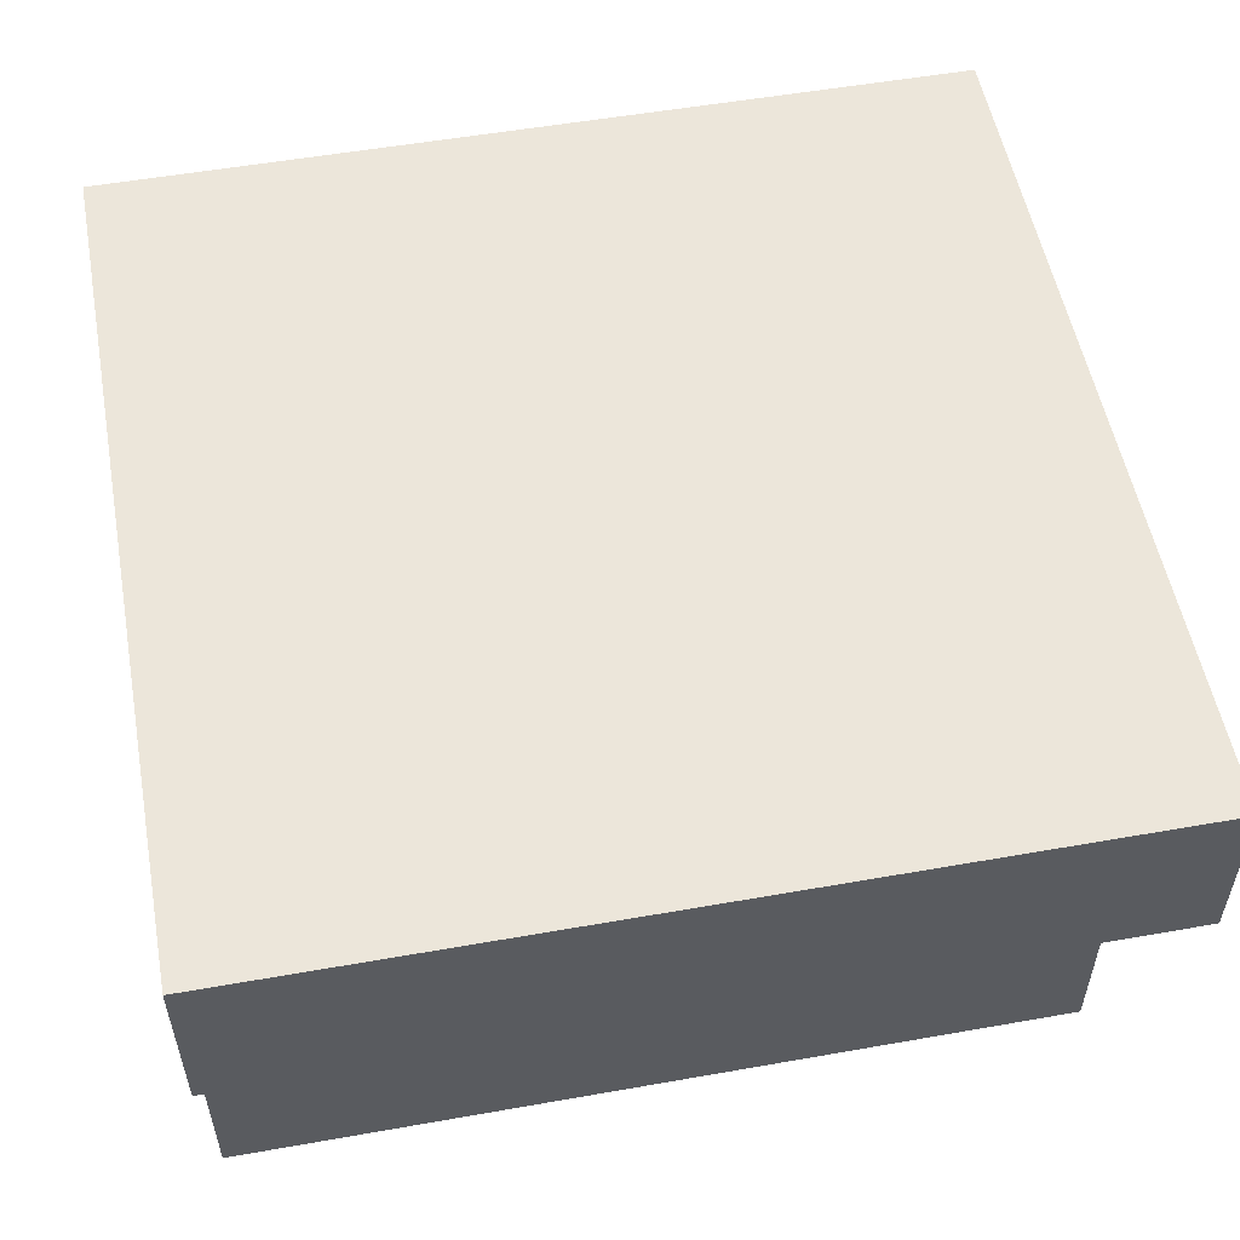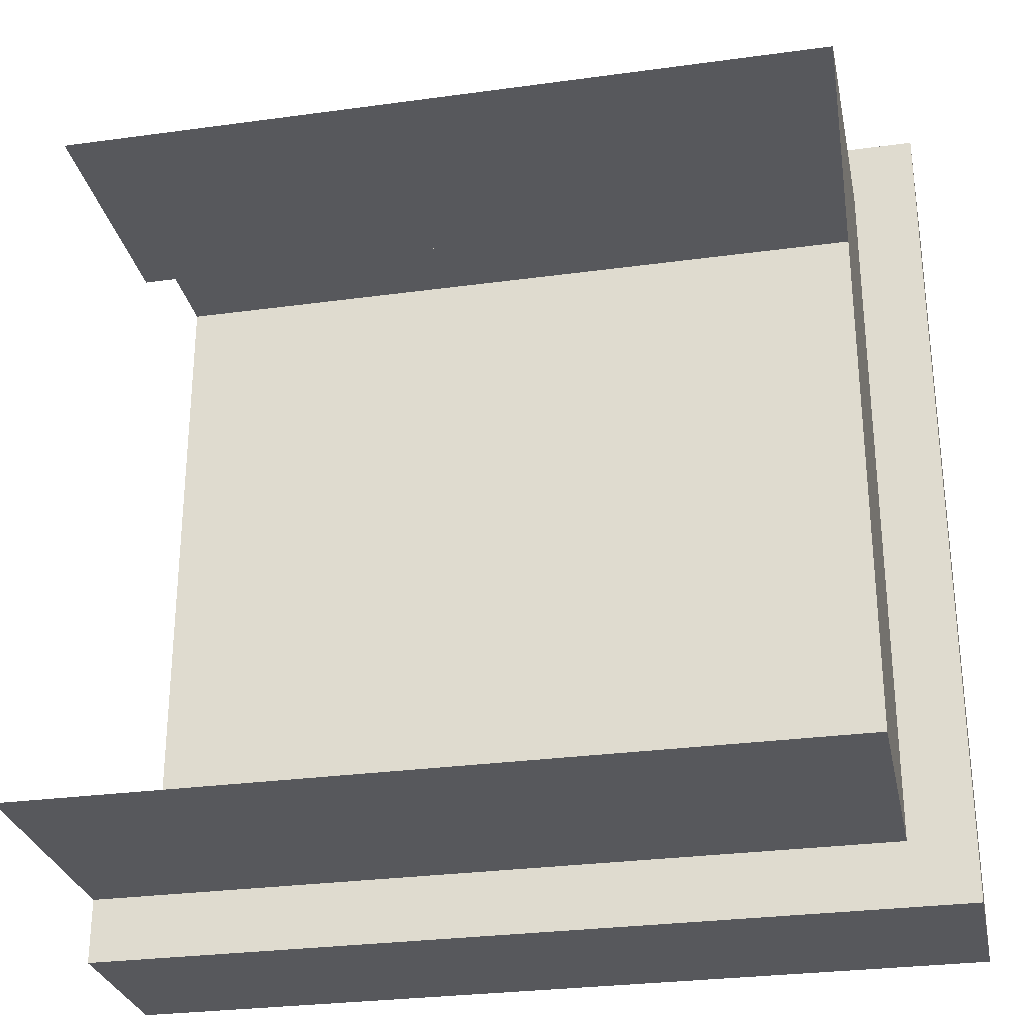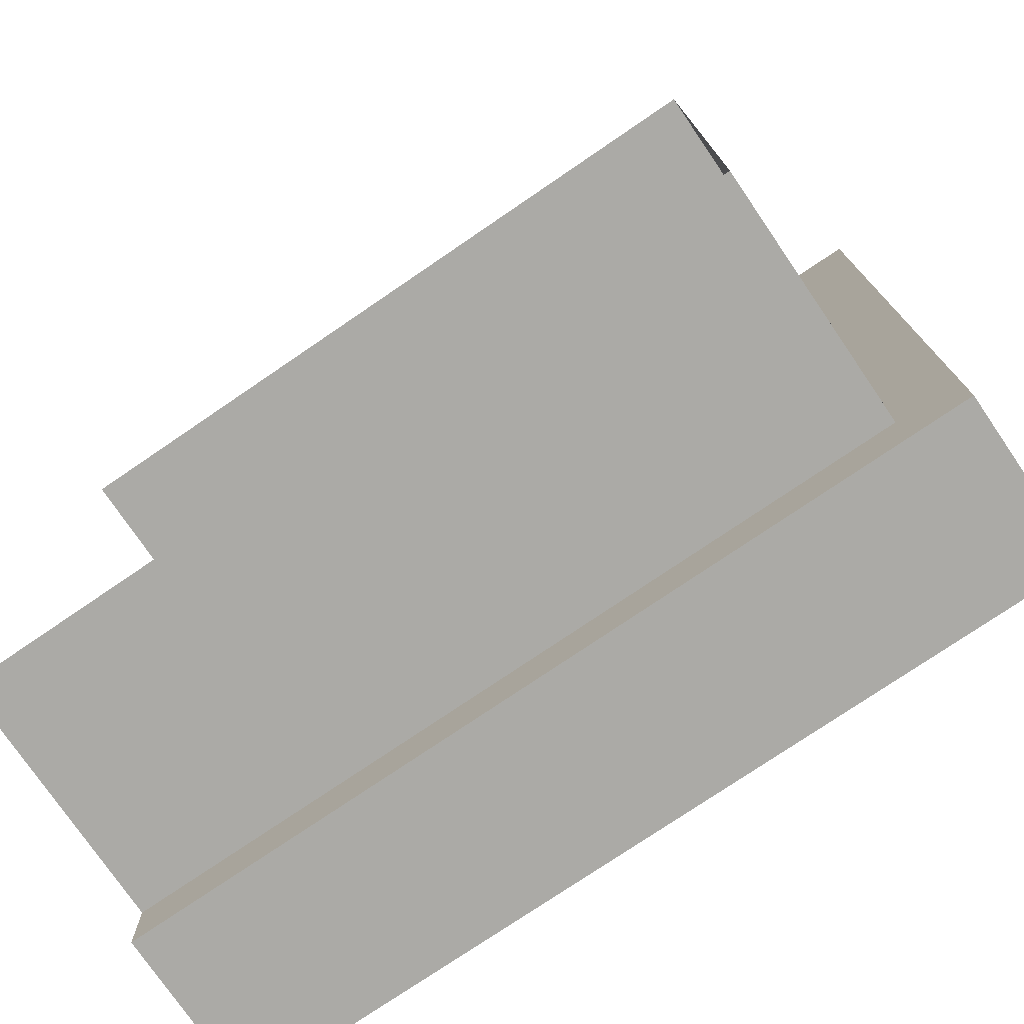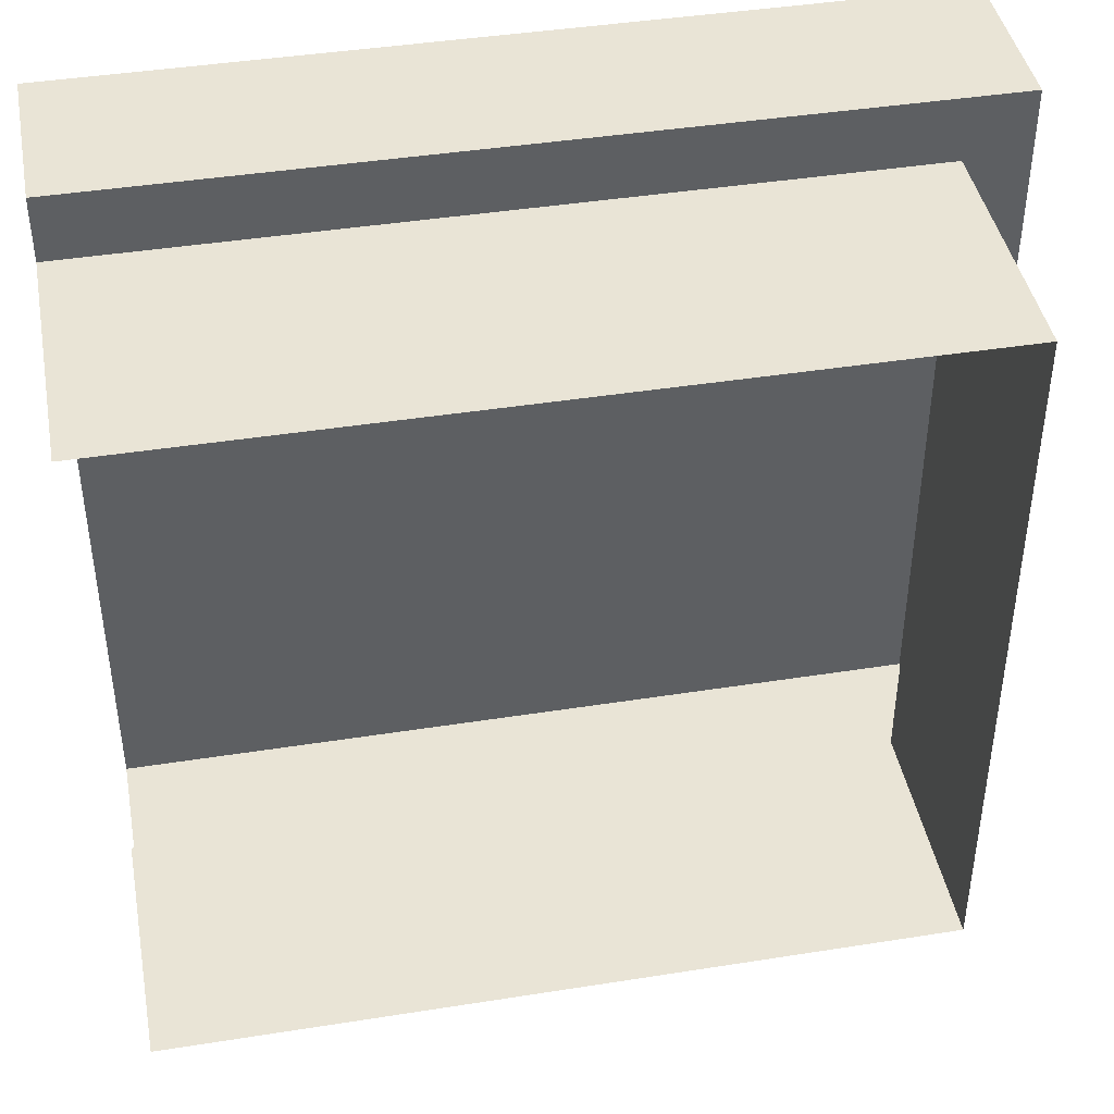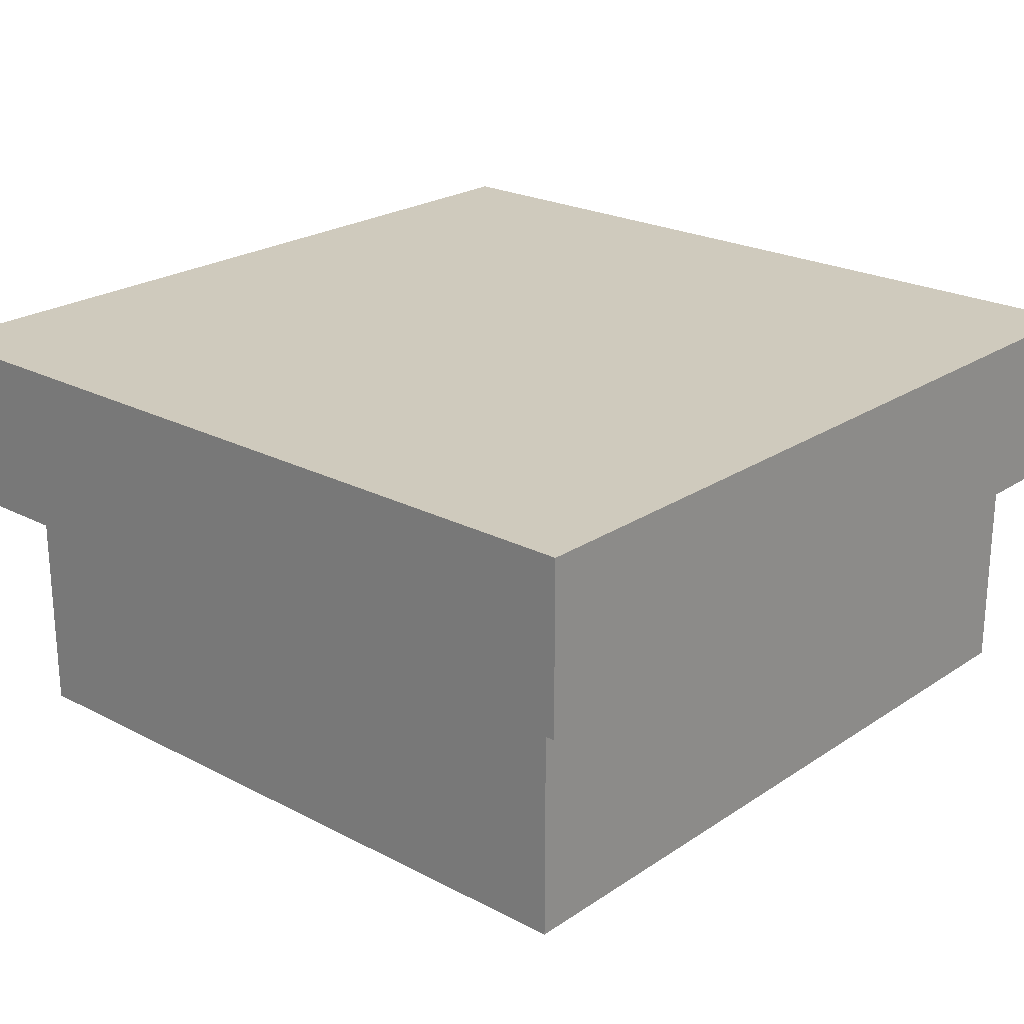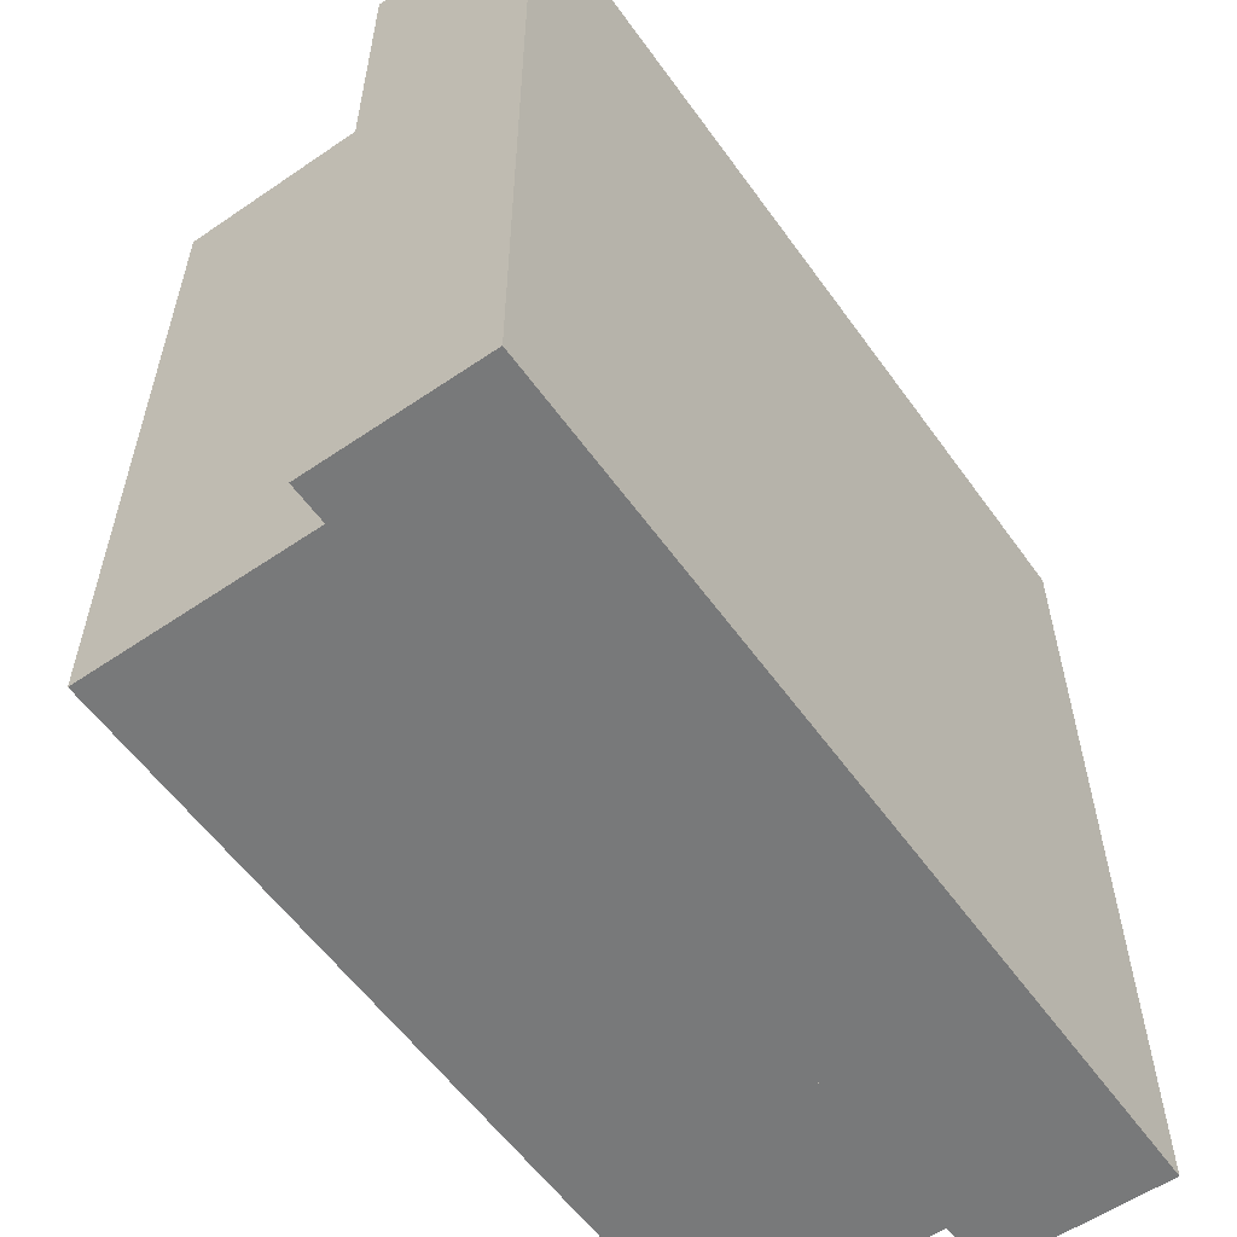
<metadata>
{"format":"obj","ext":"obj","renderer":"f3d","projection":"perspective","resolution":1024,"background":"white","views":[{"elev":54.3,"azim":-10.6,"up":"+Y"},{"elev":-28.7,"azim":11.6,"up":"+Z"},{"elev":-75.9,"azim":34.3,"up":"+Z"},{"elev":42.6,"azim":-10.7,"up":"+Z"},{"elev":22.9,"azim":131.6,"up":"+Y"},{"elev":-57.7,"azim":125.3,"up":"+Z"}]}
</metadata>
<code>
g Surface_EndDS
v -0 0.5 -1
v 1 0.5 -1
v 1 0.5 0
v -0 0.5 0
v 1 0.5 -1
v 1 0.3 -1
v 1 0.3 0
v 1 0.5 0
v -0 0.3 0
v -0 0.5 0
v 1 0.5 0
v 1 0.3 0
v 1 0.3 -1
v 1 0.5 -1
v -0 0.5 -1
v -0 0.3 -1
v -0 0 -0.075
v -0 0.3 -0.075
v 0.925 0.3 -0.075
v 0.925 0 -0.075
v 0.925 0.3 -0.925
v 0.925 0 -0.925
v 0.925 0 -0.075
v 0.925 0.3 -0.075
v 0.925 0 -0.925
v 0.925 0.3 -0.925
v -0 0.3 -0.925
v -0 0 -0.925
v 1 0.3 0
v 0.925 0.3 -0.075
v -0 0.3 -0.075
v -0 0.3 0
v 1 0.3 -1
v 0.925 0.3 -0.925
v 0.925 0.3 -0.075
v 1 0.3 0
v -0 0.3 -1
v -0 0.3 -0.925
v 0.925 0.3 -0.925
v 1 0.3 -1
g Surface_EndDS_0
f 3 2 1
f 4 3 1
f 7 6 5
f 8 7 5
f 11 10 9
f 12 11 9
f 15 14 13
f 16 15 13
f 19 18 17
f 20 19 17
f 23 22 21
f 24 23 21
f 27 26 25
f 28 27 25
f 31 30 29
f 32 31 29
f 35 34 33
f 36 35 33
f 39 38 37
f 40 39 37

</code>
